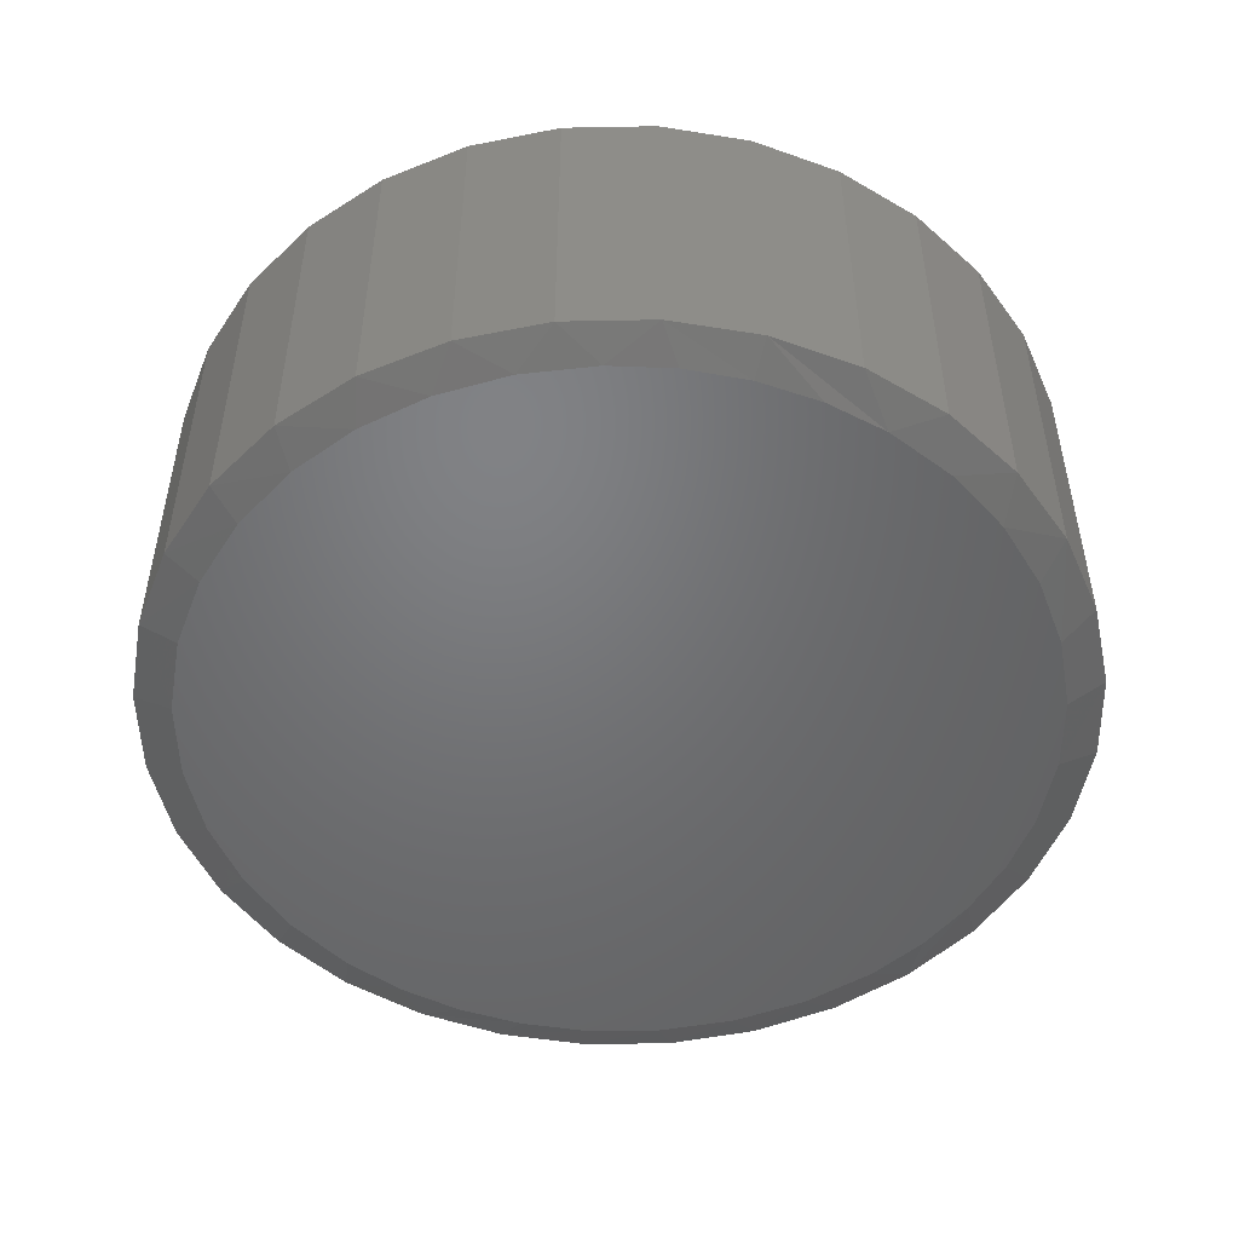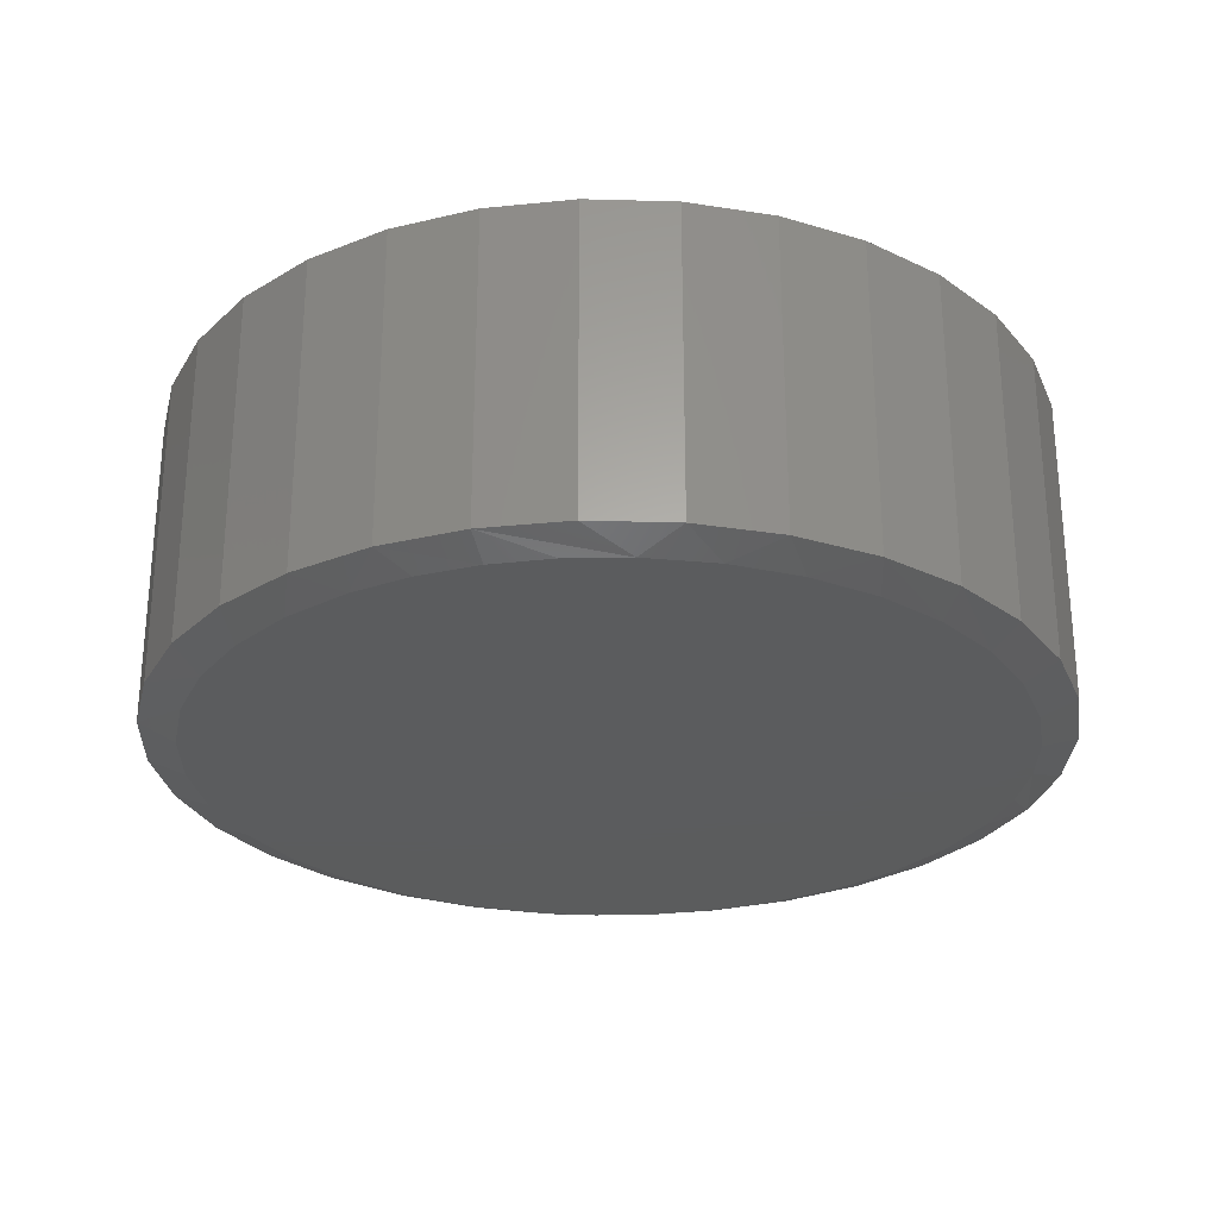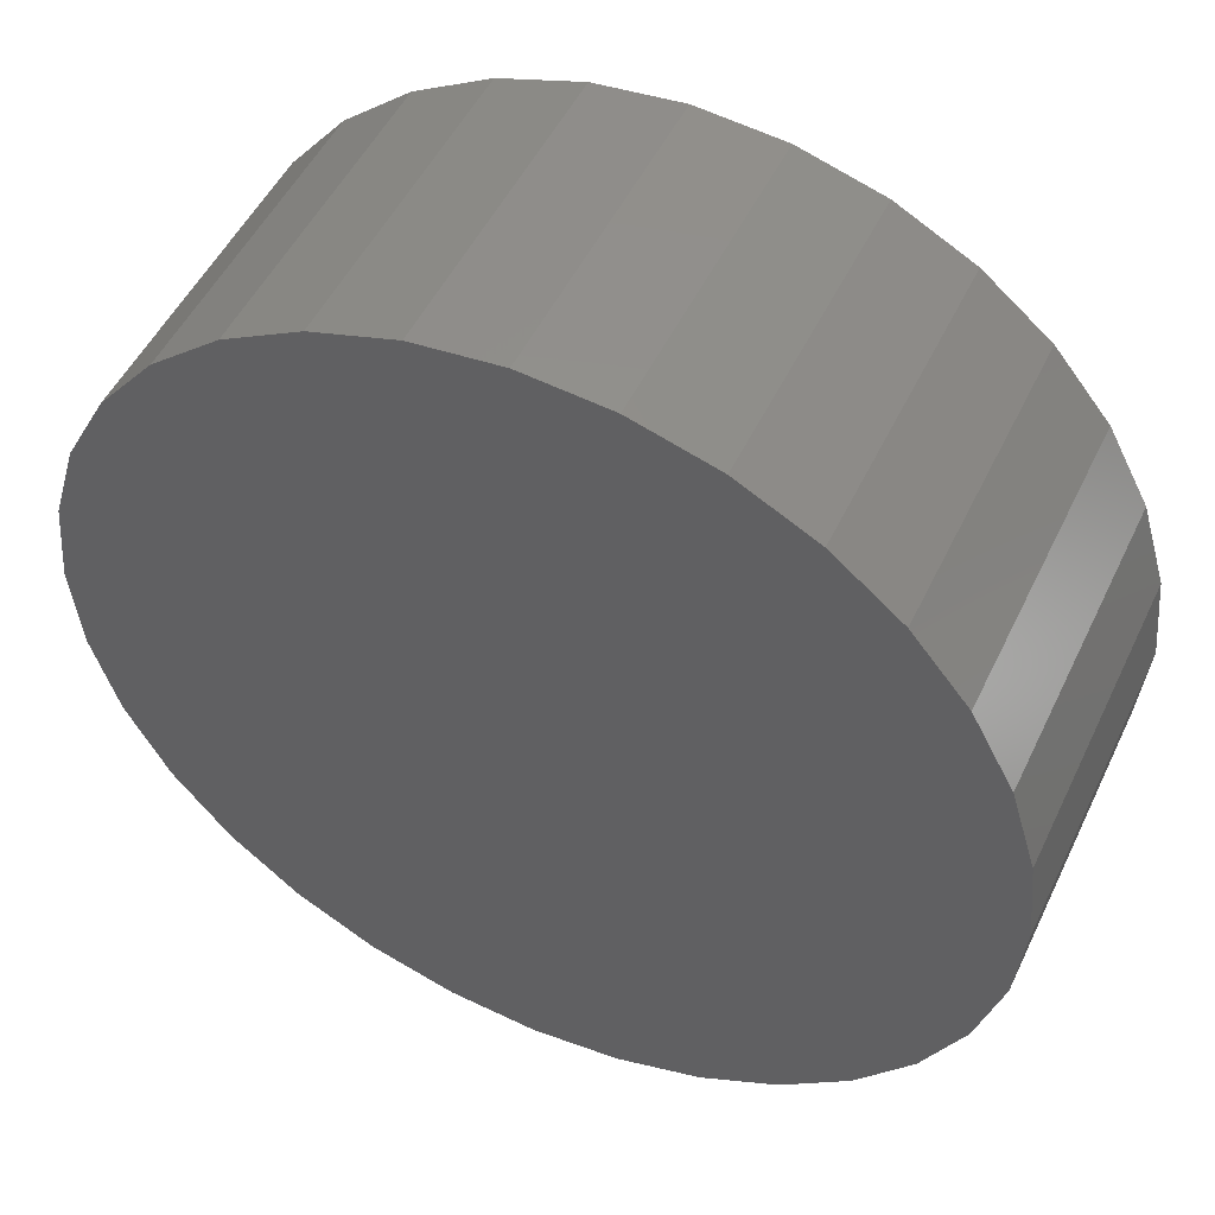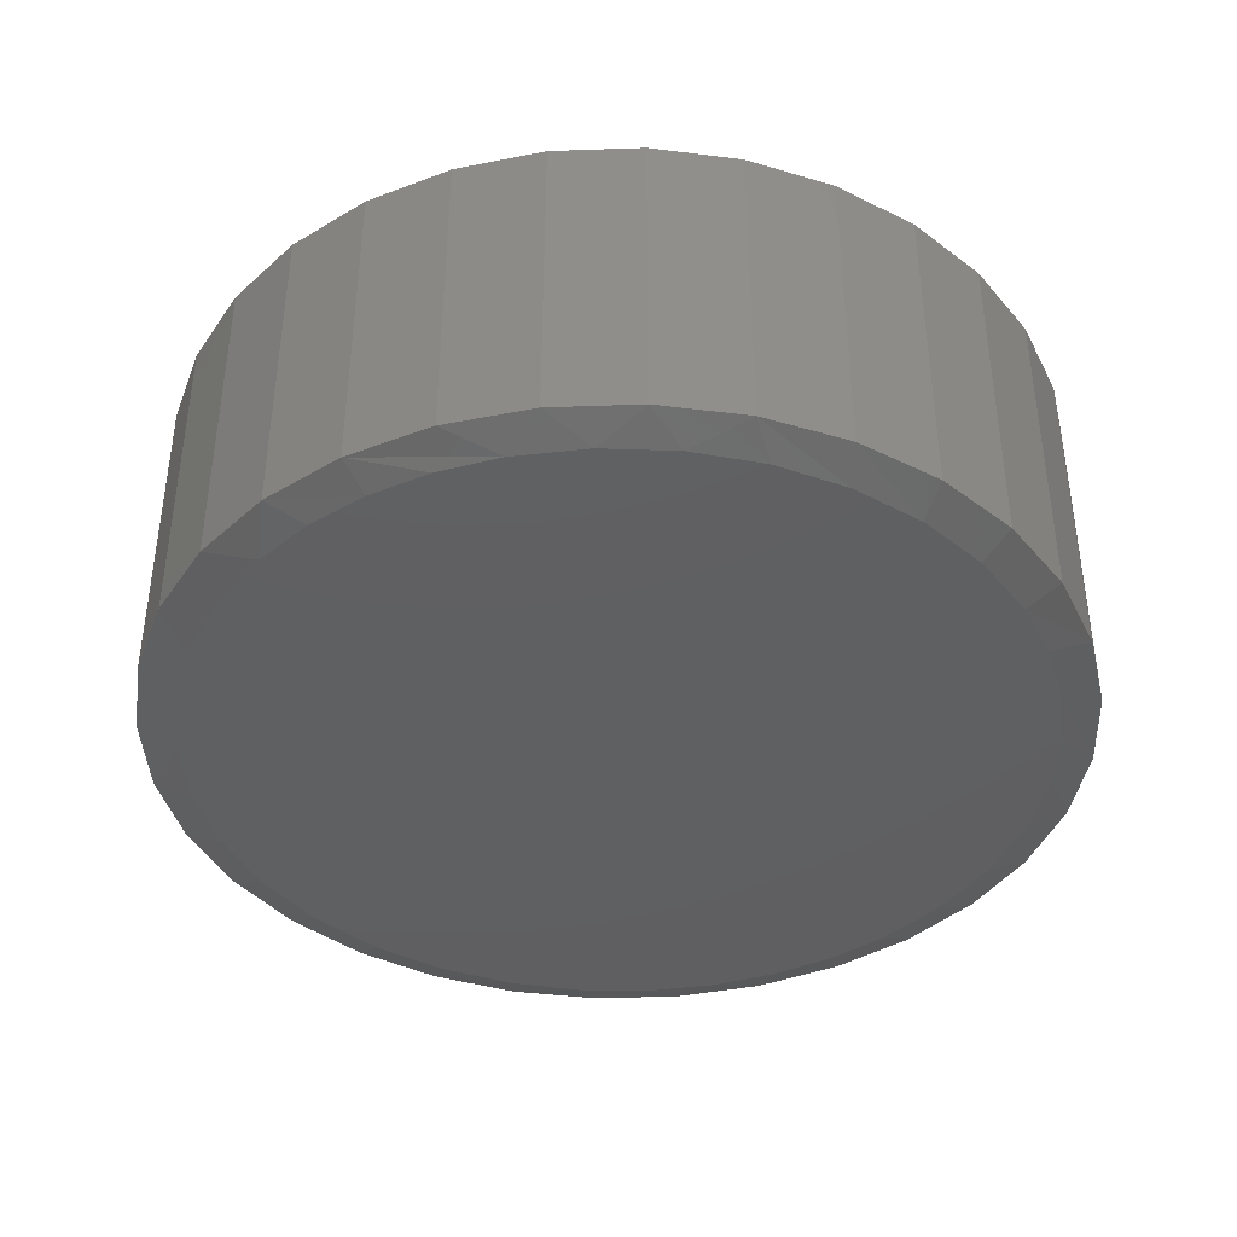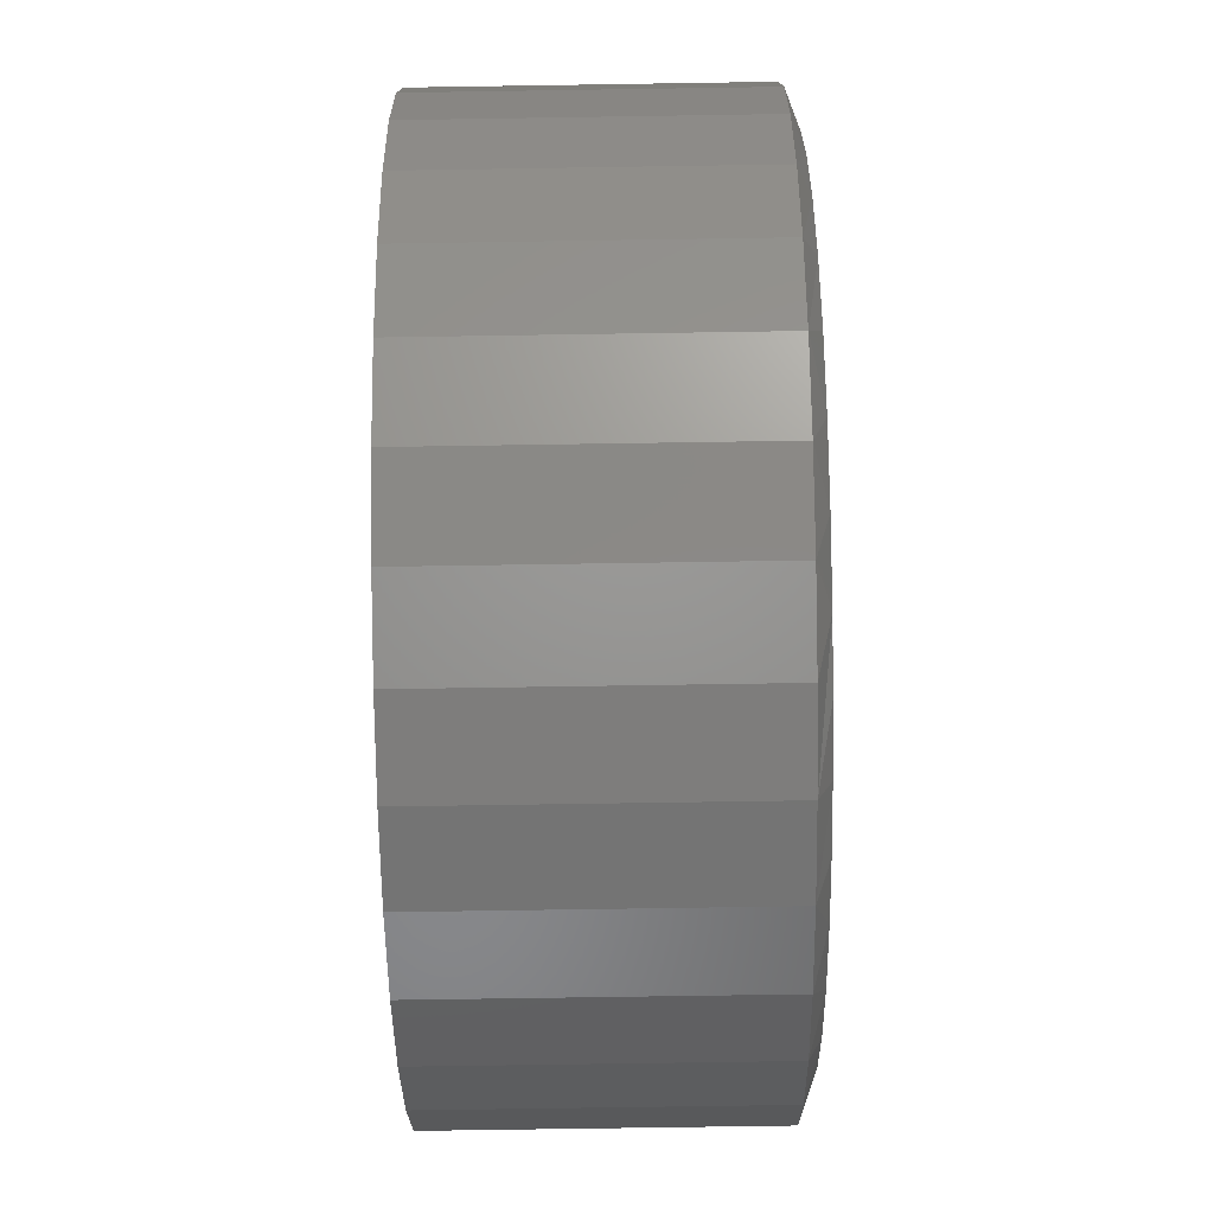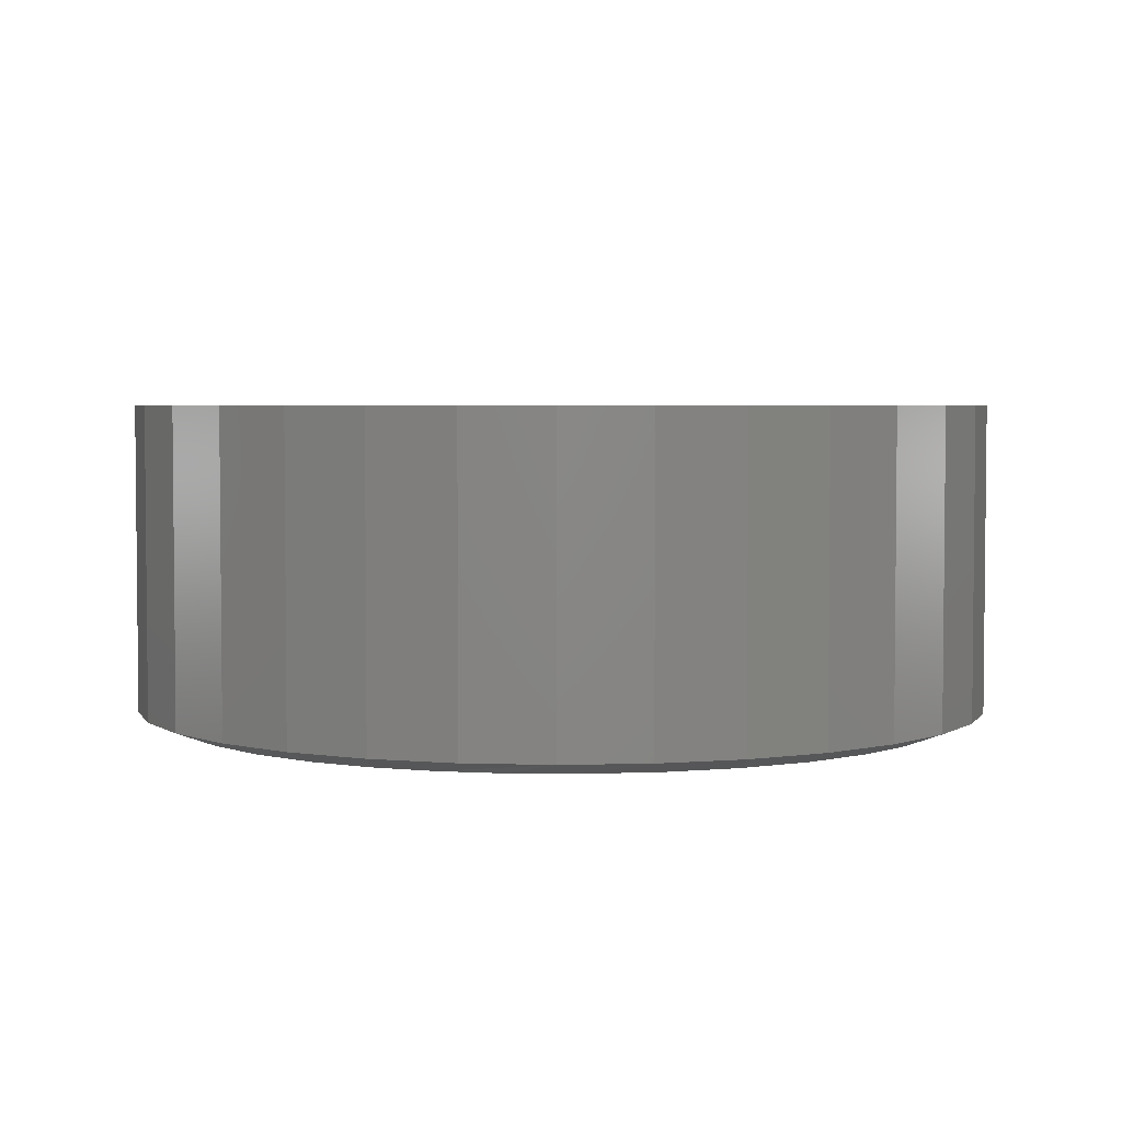
<metadata>
{"format":"stl","ext":"stl","renderer":"f3d","projection":"perspective","resolution":1024,"background":"white","views":[{"elev":-50.1,"azim":-15.7,"up":"+Z"},{"elev":-27.5,"azim":14.5,"up":"+Z"},{"elev":50.1,"azim":24.9,"up":"+Y"},{"elev":-40.2,"azim":30.6,"up":"+Z"},{"elev":-71.5,"azim":90.9,"up":"+Y"},{"elev":3.7,"azim":124.3,"up":"+Z"}]}
</metadata>
<code>
# stl→obj: 100 verts, 196 faces
v -0.08391 0.6893 -0.5625
v 0.02558 0.6952 -0.5625
v 0.1346 0.6837 -0.5625
v -0.1911 0.6663 -0.5625
v 0.2605 0.6479 -0.5625
v -0.2934 0.6267 -0.5625
v 0.3774 0.5891 -0.5625
v -0.4024 0.5615 -0.5625
v 0.6687 0.2166 -0.5625
v -0.6351 0.2649 -0.5625
v 0.6262 0.3182 -0.5625
v -0.5761 0.3775 -0.5625
v 0.5683 0.4117 -0.5625
v -0.4977 0.4774 -0.5625
v 0.4812 0.5094 -0.5625
v 0.007895 -0.6954 -0.5625
v -0.09856 -0.6872 -0.5625
v 0.1143 -0.6872 -0.5625
v -0.2025 -0.6628 -0.5625
v 0.2183 -0.6628 -0.5625
v -0.3165 -0.6151 -0.5625
v 0.3326 -0.6149 -0.5625
v -0.4203 -0.5479 -0.5625
v 0.4366 -0.5475 -0.5625
v -0.5106 -0.4634 -0.5625
v 0.527 -0.4627 -0.5625
v -0.5845 -0.3642 -0.5625
v 0.6009 -0.3632 -0.5625
v -0.6411 -0.2499 -0.5625
v 0.6571 -0.2491 -0.5625
v -0.6758 -0.1271 -0.5625
v 0.6917 -0.1267 -0.5625
v -0.6875 3.191e-07 -0.5625
v 0.7033 -1.388e-16 -0.5625
v -0.6743 0.135 -0.5625
v 0.6946 0.1097 -0.5625
v 0.7658 -1.856e-16 -0.5391
v 0.7658 0 0
v 0.7512 -0.1479 -0.5391
v 0.7512 -0.1479 0
v 0.7081 -0.29 -0.5391
v 0.7081 -0.29 0
v 0.6381 -0.4211 -0.5391
v 0.6381 -0.4211 0
v 0.5438 -0.5359 -0.5391
v 0.5438 -0.5359 0
v 0.429 -0.6302 -0.5391
v 0.429 -0.6302 0
v 0.2979 -0.7002 -0.5391
v 0.2979 -0.7002 0
v 0.1558 -0.7433 -0.5391
v 0.1558 -0.7433 0
v 0.007895 -0.7579 -0.5391
v 0.007895 -0.7579 0
v -0.14 -0.7433 -0.5391
v -0.14 -0.7433 0
v -0.2821 -0.7002 -0.5391
v -0.2821 -0.7002 0
v -0.4132 -0.6302 -0.5391
v -0.4132 -0.6302 0
v -0.528 -0.5359 -0.5391
v -0.528 -0.5359 0
v -0.6223 -0.4211 -0.5391
v -0.6223 -0.4211 0
v -0.6923 -0.29 -0.5391
v -0.6923 -0.29 0
v -0.7354 -0.1479 -0.5391
v -0.7354 -0.1479 0
v -0.75 9.281e-17 -0.5391
v -0.75 9.281e-17 0
v -0.7354 0.1479 -0.5391
v -0.7354 0.1479 0
v -0.6923 0.29 -0.5391
v -0.6923 0.29 0
v -0.6223 0.4211 -0.5391
v -0.6223 0.4211 0
v -0.528 0.5359 -0.5391
v -0.528 0.5359 0
v -0.4132 0.6302 -0.5391
v -0.4132 0.6302 0
v -0.2821 0.7002 -0.5391
v -0.2821 0.7002 0
v -0.14 0.7433 -0.5391
v -0.14 0.7433 0
v 0.007895 0.7579 -0.5391
v 0.007895 0.7579 0
v 0.1558 0.7433 -0.5391
v 0.1558 0.7433 0
v 0.2979 0.7002 -0.5391
v 0.2979 0.7002 0
v 0.429 0.6302 -0.5391
v 0.429 0.6302 0
v 0.5438 0.5359 -0.5391
v 0.5438 0.5359 0
v 0.6381 0.4211 -0.5391
v 0.6381 0.4211 0
v 0.7081 0.29 -0.5391
v 0.7081 0.29 0
v 0.7512 0.1479 -0.5391
v 0.7512 0.1479 0
f 1 2 3
f 1 3 4
f 4 3 5
f 4 5 6
f 6 5 7
f 6 7 8
f 9 10 11
f 11 10 12
f 11 12 13
f 13 12 14
f 13 14 15
f 15 14 8
f 15 8 7
f 16 17 18
f 18 17 19
f 18 19 20
f 20 19 21
f 20 21 22
f 22 21 23
f 22 23 24
f 24 23 25
f 24 25 26
f 26 25 27
f 26 27 28
f 28 27 29
f 28 29 30
f 30 29 31
f 30 31 32
f 32 31 33
f 32 33 34
f 34 33 35
f 34 35 36
f 36 35 10
f 36 10 9
f 37 38 39
f 39 38 40
f 39 40 41
f 41 40 42
f 41 42 43
f 43 42 44
f 43 44 45
f 45 44 46
f 45 46 47
f 47 46 48
f 47 48 49
f 49 48 50
f 49 50 51
f 51 50 52
f 51 52 53
f 53 52 54
f 53 54 55
f 55 54 56
f 55 56 57
f 57 56 58
f 57 58 59
f 59 58 60
f 59 60 61
f 61 60 62
f 61 62 63
f 63 62 64
f 63 64 65
f 65 64 66
f 65 66 67
f 67 66 68
f 67 68 69
f 69 68 70
f 69 70 71
f 71 70 72
f 71 72 73
f 73 72 74
f 73 74 75
f 75 74 76
f 75 76 77
f 77 76 78
f 77 78 79
f 79 78 80
f 79 80 81
f 81 80 82
f 81 82 83
f 83 82 84
f 83 84 85
f 85 84 86
f 85 86 87
f 87 86 88
f 87 88 89
f 89 88 90
f 89 90 91
f 91 90 92
f 91 92 93
f 93 92 94
f 93 94 95
f 95 94 96
f 95 96 97
f 97 96 98
f 97 98 99
f 99 98 100
f 99 100 37
f 37 100 38
f 9 95 97
f 97 99 9
f 95 9 11
f 81 83 4
f 37 34 99
f 99 34 36
f 99 36 9
f 75 12 73
f 73 12 10
f 73 10 71
f 71 10 35
f 71 35 69
f 69 35 33
f 5 89 7
f 7 89 91
f 7 91 15
f 15 91 93
f 15 93 13
f 13 93 95
f 13 95 11
f 89 5 87
f 87 5 3
f 87 3 85
f 85 3 2
f 85 2 83
f 83 2 1
f 83 1 4
f 12 75 14
f 14 75 77
f 14 77 8
f 8 77 79
f 8 79 6
f 6 79 81
f 6 81 4
f 47 49 22
f 24 47 22
f 24 45 47
f 51 53 20
f 20 49 51
f 22 49 20
f 57 59 21
f 19 57 21
f 19 55 57
f 17 55 19
f 17 16 55
f 59 61 23
f 21 59 23
f 18 20 53
f 16 18 53
f 53 55 16
f 30 43 28
f 43 30 41
f 41 30 32
f 41 32 39
f 39 32 34
f 39 34 37
f 65 27 63
f 27 65 29
f 29 65 67
f 29 67 31
f 31 67 69
f 31 69 33
f 24 26 45
f 45 26 28
f 45 28 43
f 23 61 25
f 25 61 63
f 25 63 27
f 84 88 86
f 88 84 90
f 90 84 82
f 90 82 92
f 92 82 80
f 92 80 94
f 94 80 78
f 94 78 96
f 96 78 76
f 96 76 98
f 98 76 74
f 98 74 100
f 100 74 72
f 100 72 38
f 38 72 70
f 38 70 40
f 40 70 68
f 40 68 42
f 42 68 66
f 42 66 44
f 44 66 64
f 44 64 46
f 46 64 62
f 46 62 48
f 48 62 60
f 48 60 50
f 50 60 58
f 50 58 52
f 52 58 56
f 52 56 54

</code>
